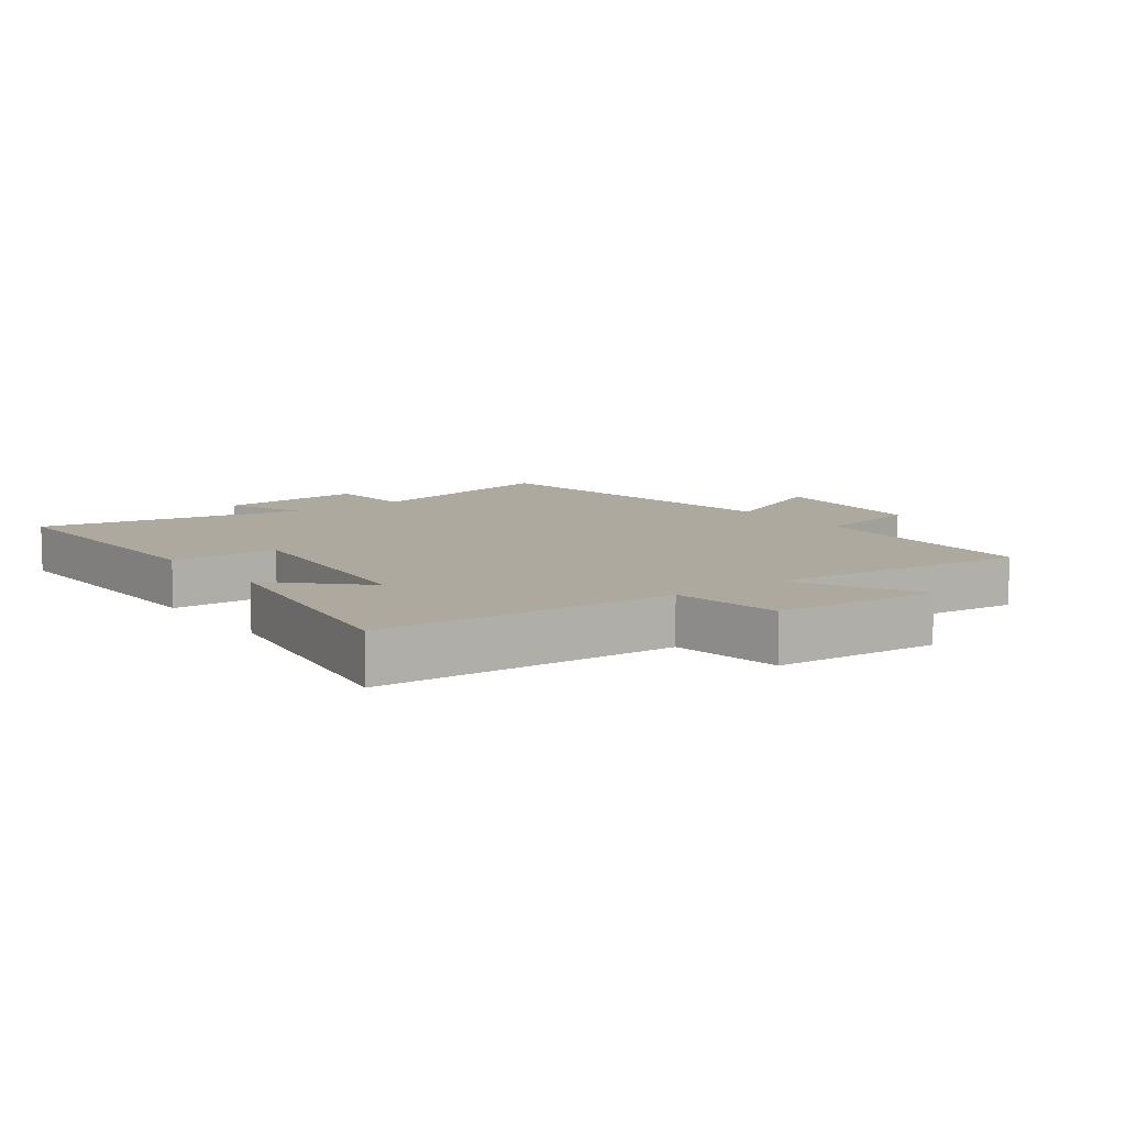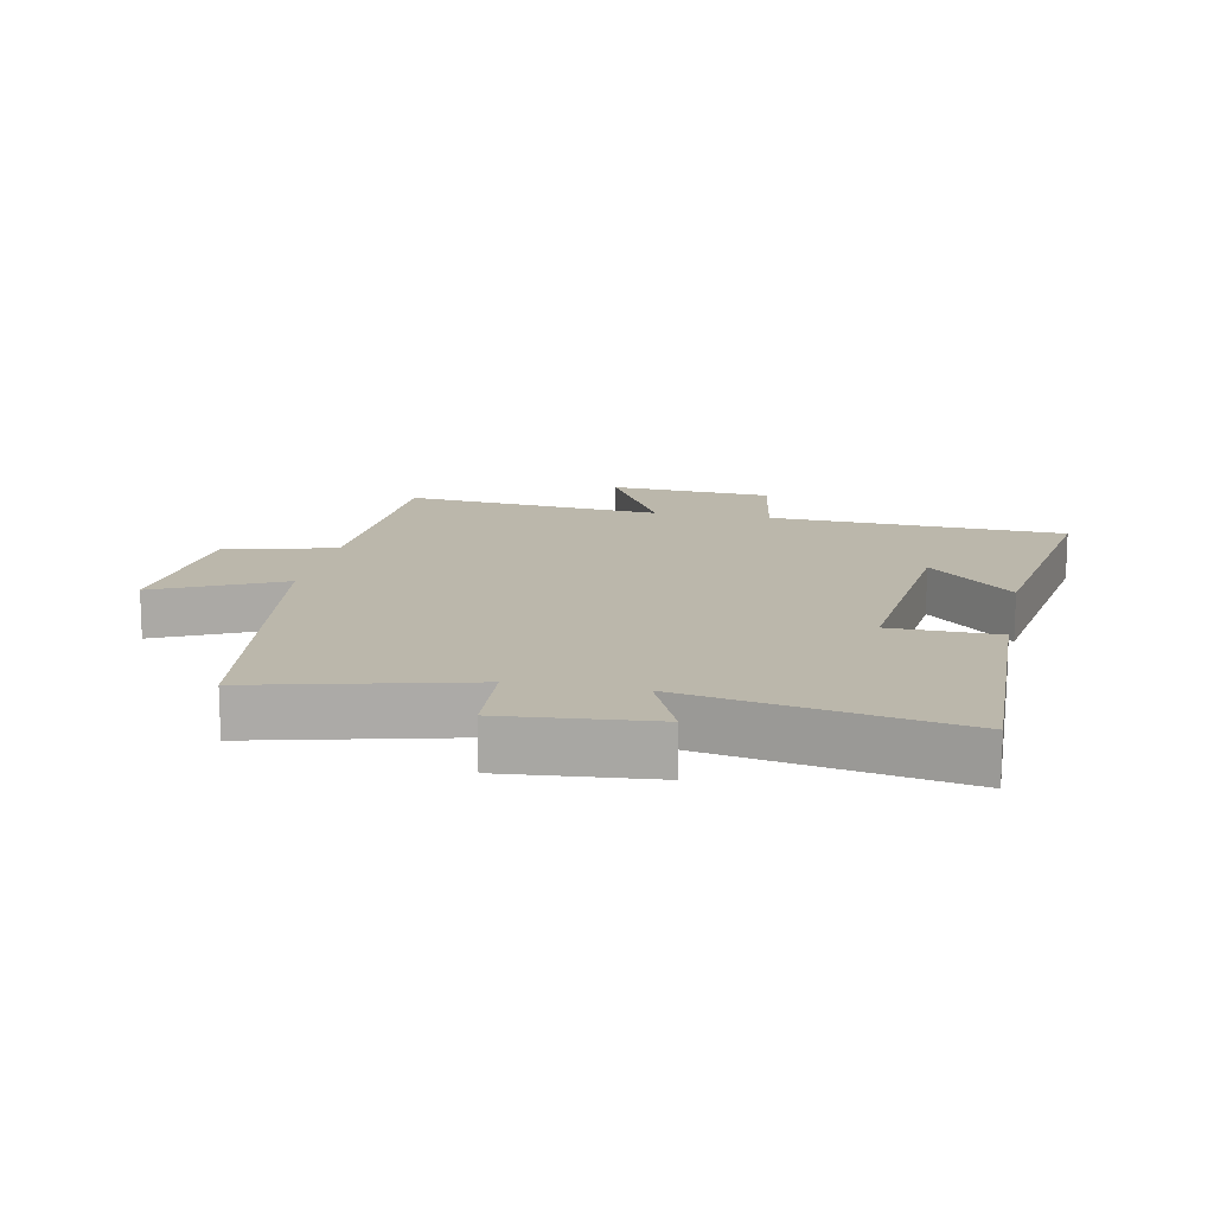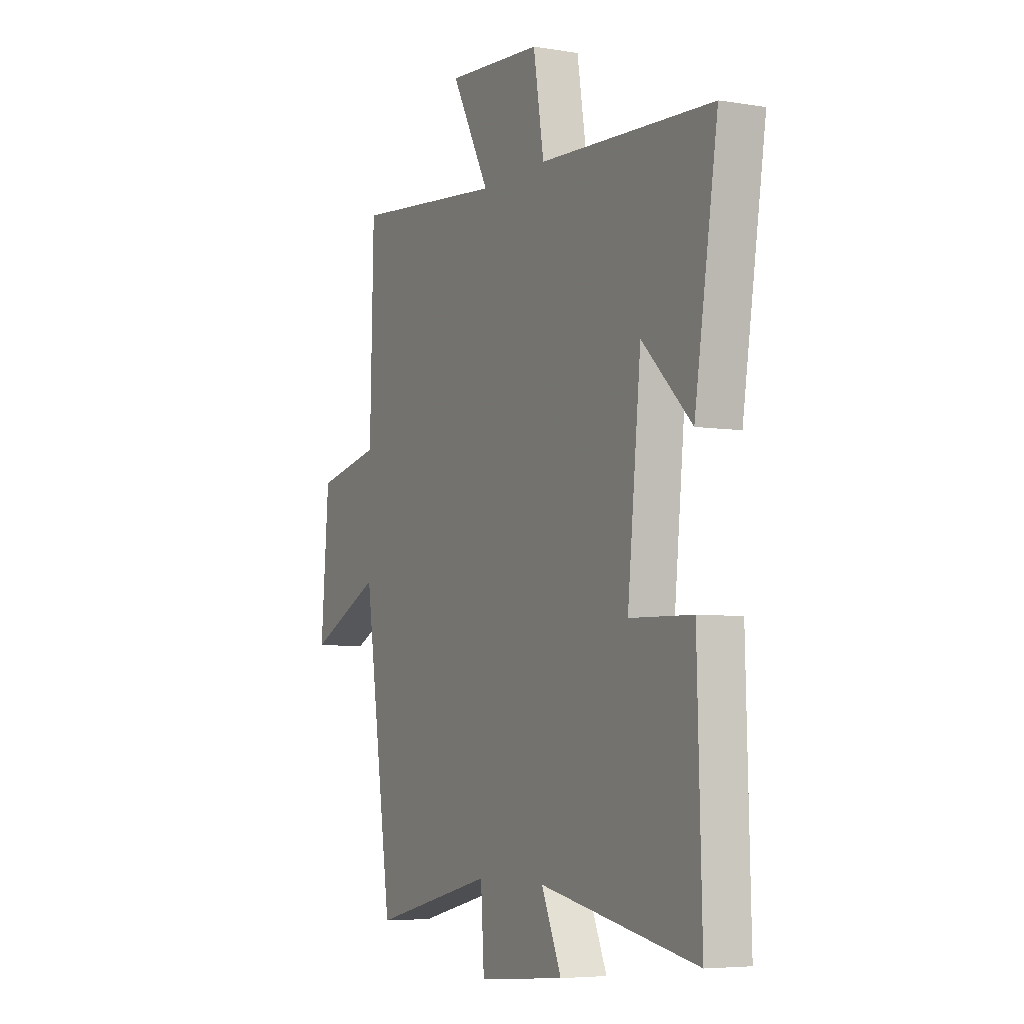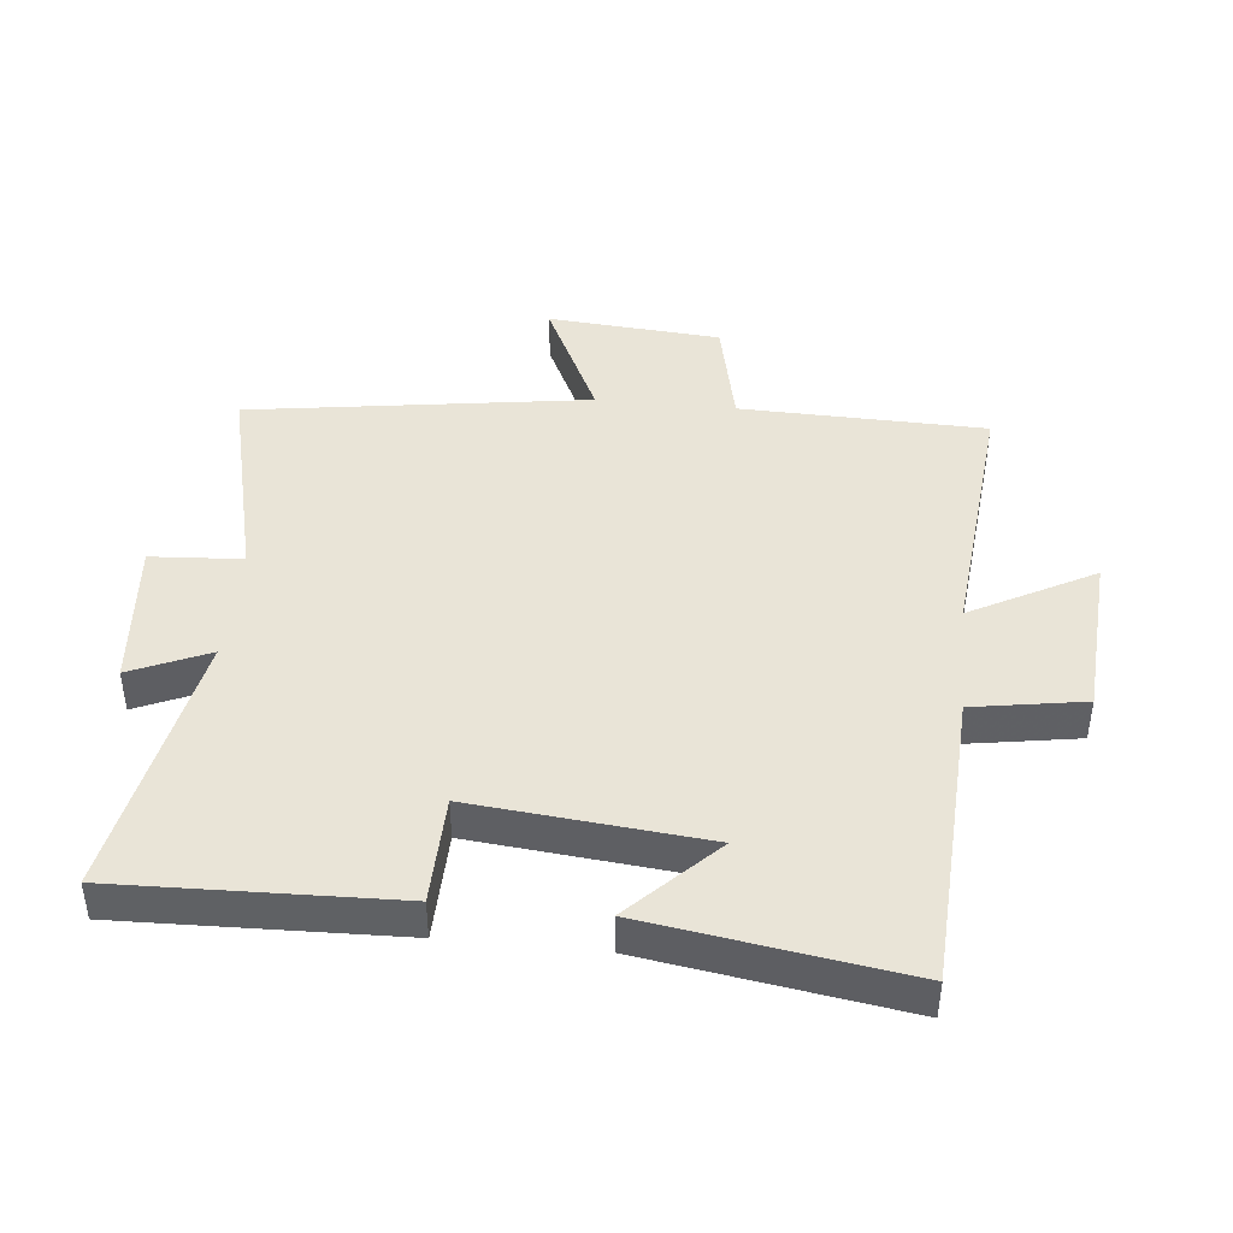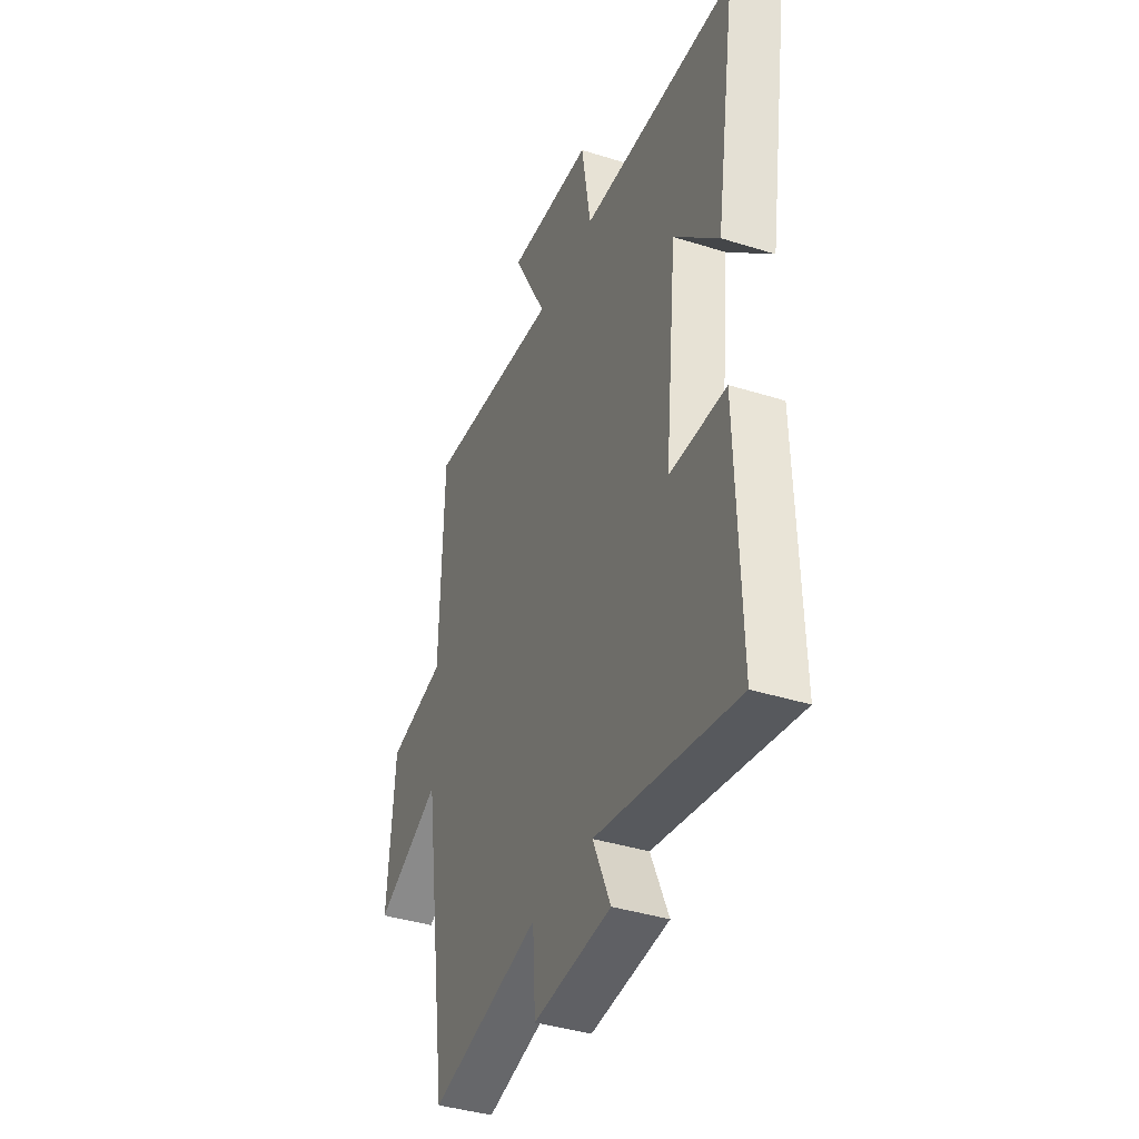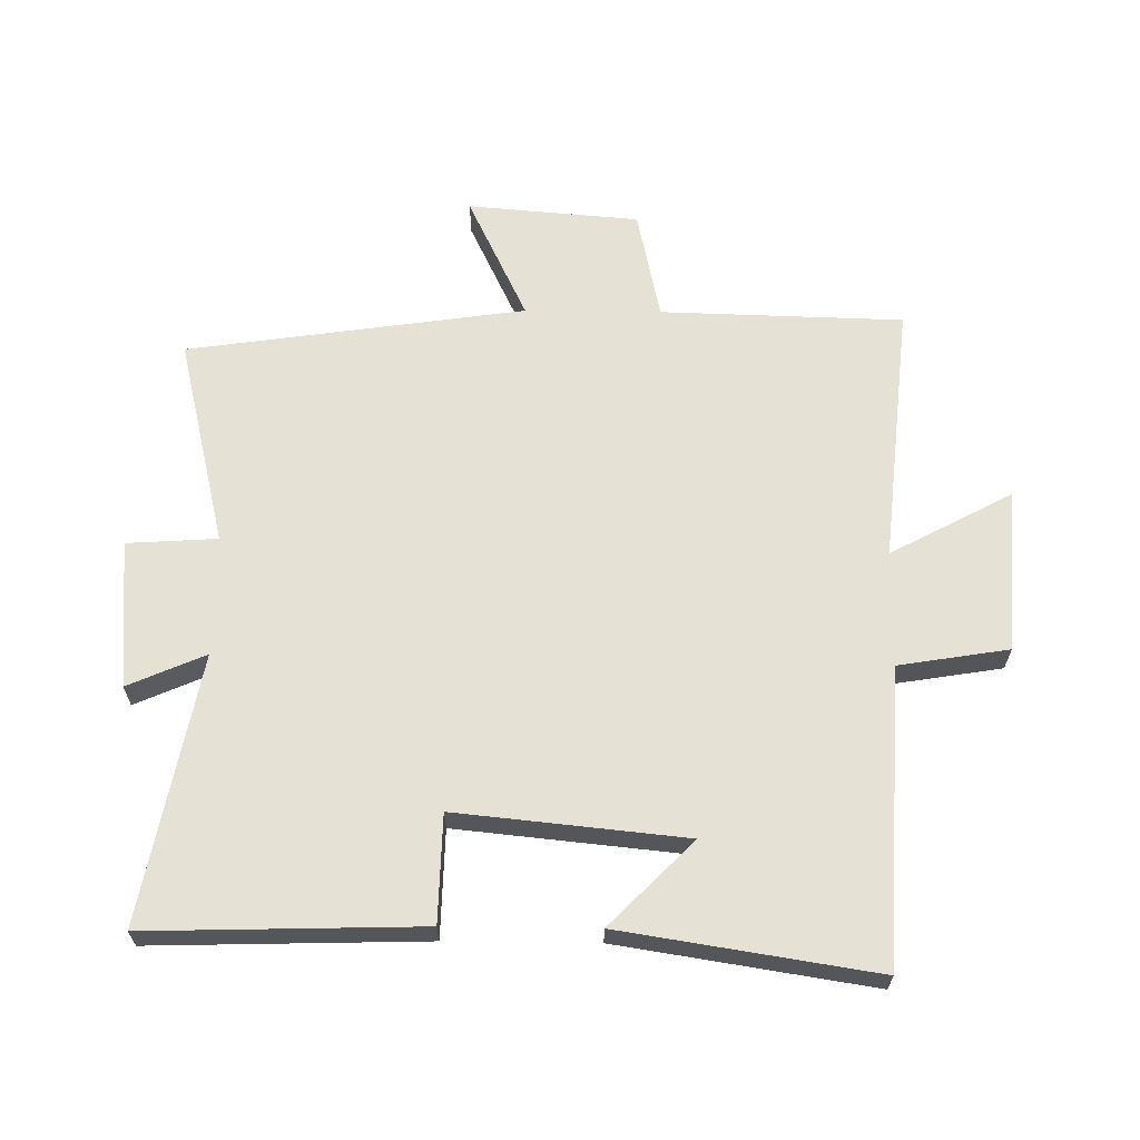
<metadata>
{"format":"obj","ext":"obj","renderer":"f3d","projection":"perspective","resolution":1024,"background":"white","views":[{"elev":9.1,"azim":-36.3,"up":"+Y"},{"elev":14.2,"azim":-168.7,"up":"+Y"},{"elev":-5.6,"azim":-116.9,"up":"+Z"},{"elev":43.2,"azim":-84.3,"up":"+Y"},{"elev":-39.2,"azim":-111.5,"up":"+Z"},{"elev":64.3,"azim":-89.3,"up":"+Y"}]}
</metadata>
<code>
v -0.512 0.07 -0.58
v -0.5 0.07 -0.153
v -0.332 0.07 -0.149
v -0.368 0.07 0.209
v -0.5 0.07 0.079
v -0.562 0.07 0.476
v -0.099 0.07 0.5
v -0.071 0.07 0.672
v 0.185 0.07 0.69
v 0.083 0.07 0.5
v 0.49 0.07 0.54
v 0.5 0.07 0.161
v 0.673 0.07 0.124
v 0.695 0.07 -0.144
v 0.5 0.07 -0.051
v 0.423 0.07 -0.579
v 0.095 0.07 -0.5
v 0.086 0.07 -0.641
v -0.146 0.07 -0.621
v -0.093 0.07 -0.5
v -0.512 0 -0.58
v -0.5 0 -0.153
v -0.332 0 -0.149
v -0.368 0 0.209
v -0.5 0 0.079
v -0.562 0 0.476
v -0.099 0 0.5
v -0.071 0 0.672
v 0.185 0 0.69
v 0.083 0 0.5
v 0.49 0 0.54
v 0.5 0 0.161
v 0.673 0 0.124
v 0.695 0 -0.144
v 0.5 0 -0.051
v 0.423 0 -0.579
v 0.095 0 -0.5
v 0.086 0 -0.641
v -0.146 0 -0.621
v -0.093 0 -0.5
f 17 18 19 20
f 15 16 17
f 15 17 20
f 12 13 14 15
f 10 11 12 15
f 10 15 20 1
f 7 8 9 10
f 4 5 6 7
f 3 4 7 10
f 1 2 3
f 1 3 10
f 40 39 38 37
f 37 36 35
f 40 37 35
f 35 34 33 32
f 35 32 31 30
f 21 40 35 30
f 30 29 28 27
f 27 26 25 24
f 30 27 24 23
f 23 22 21
f 30 23 21
f 1 21 22 2
f 2 22 23 3
f 3 23 24 4
f 4 24 25 5
f 5 25 26 6
f 6 26 27 7
f 7 27 28 8
f 8 28 29 9
f 9 29 30 10
f 10 30 31 11
f 11 31 32 12
f 12 32 33 13
f 13 33 34 14
f 14 34 35 15
f 15 35 36 16
f 16 36 37 17
f 17 37 38 18
f 18 38 39 19
f 19 39 40 20
f 20 40 21 1

</code>
